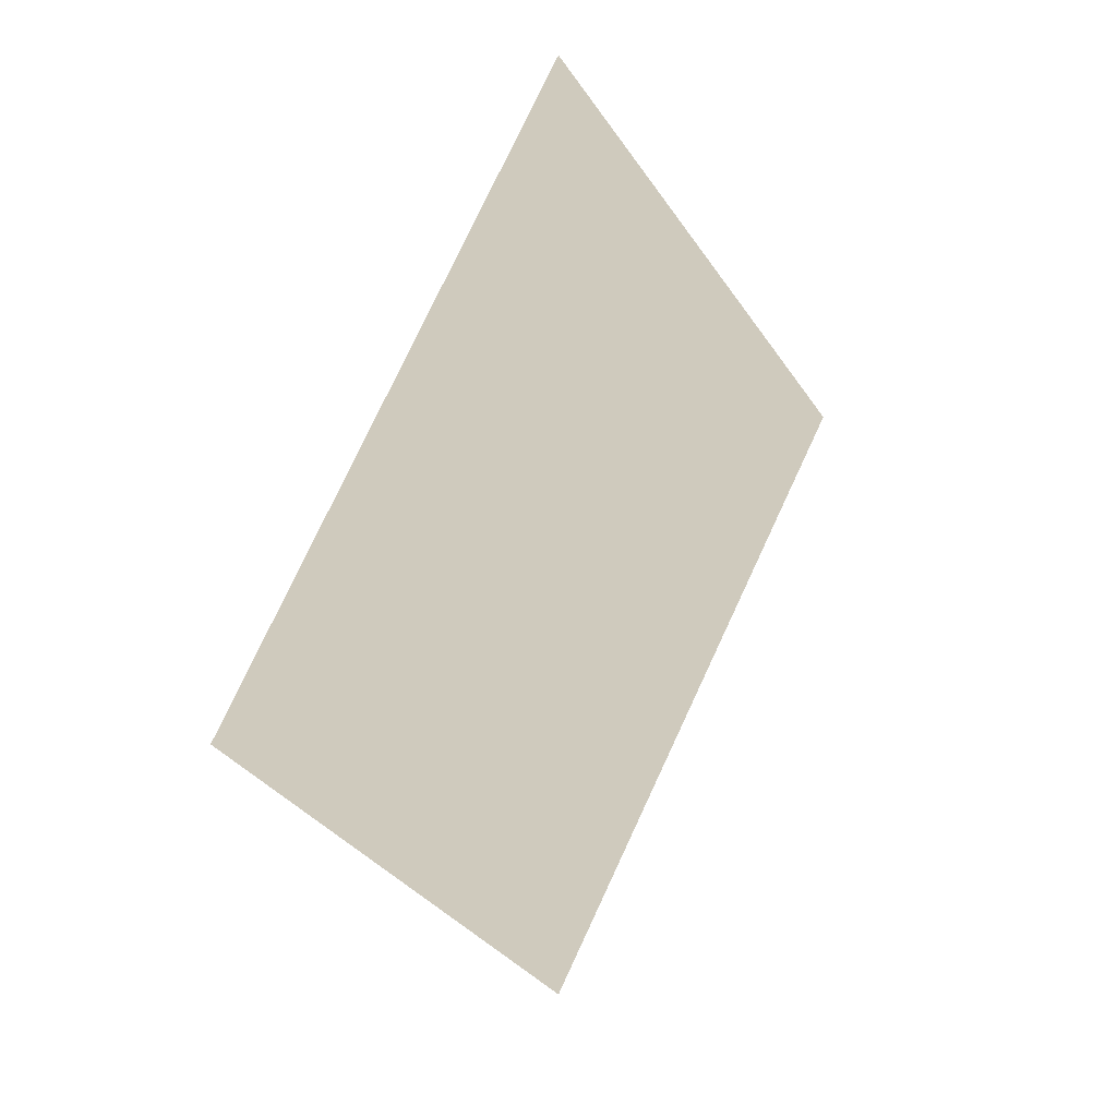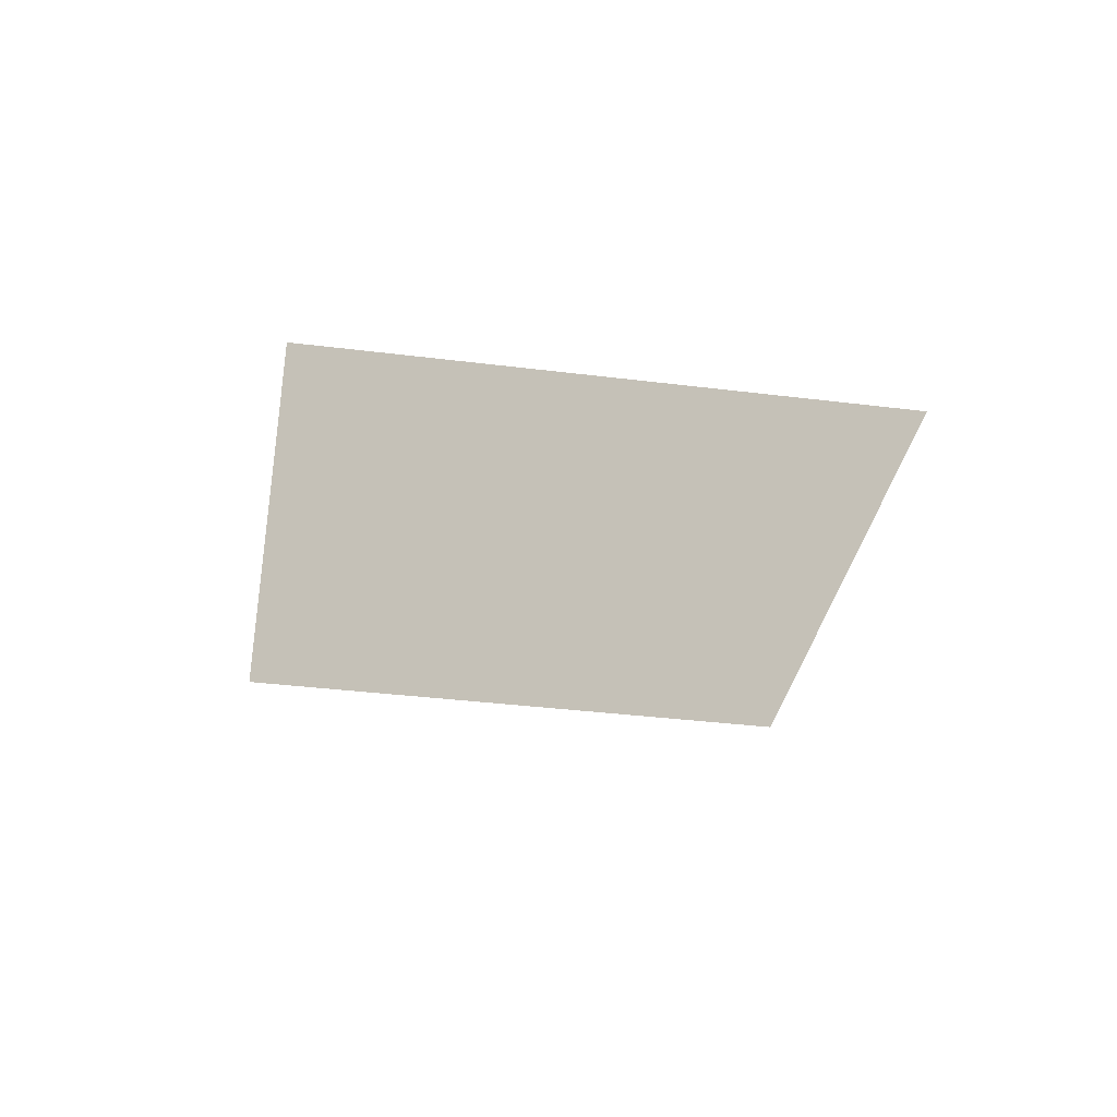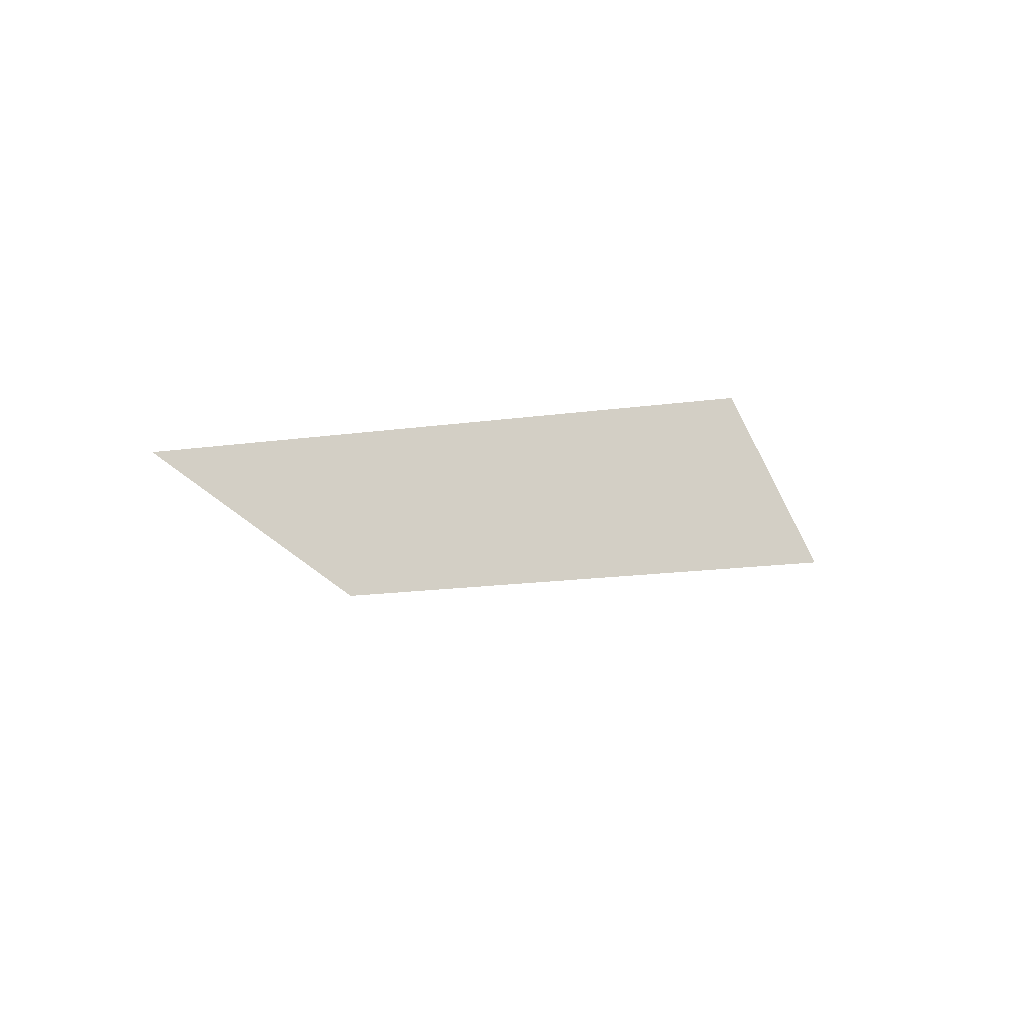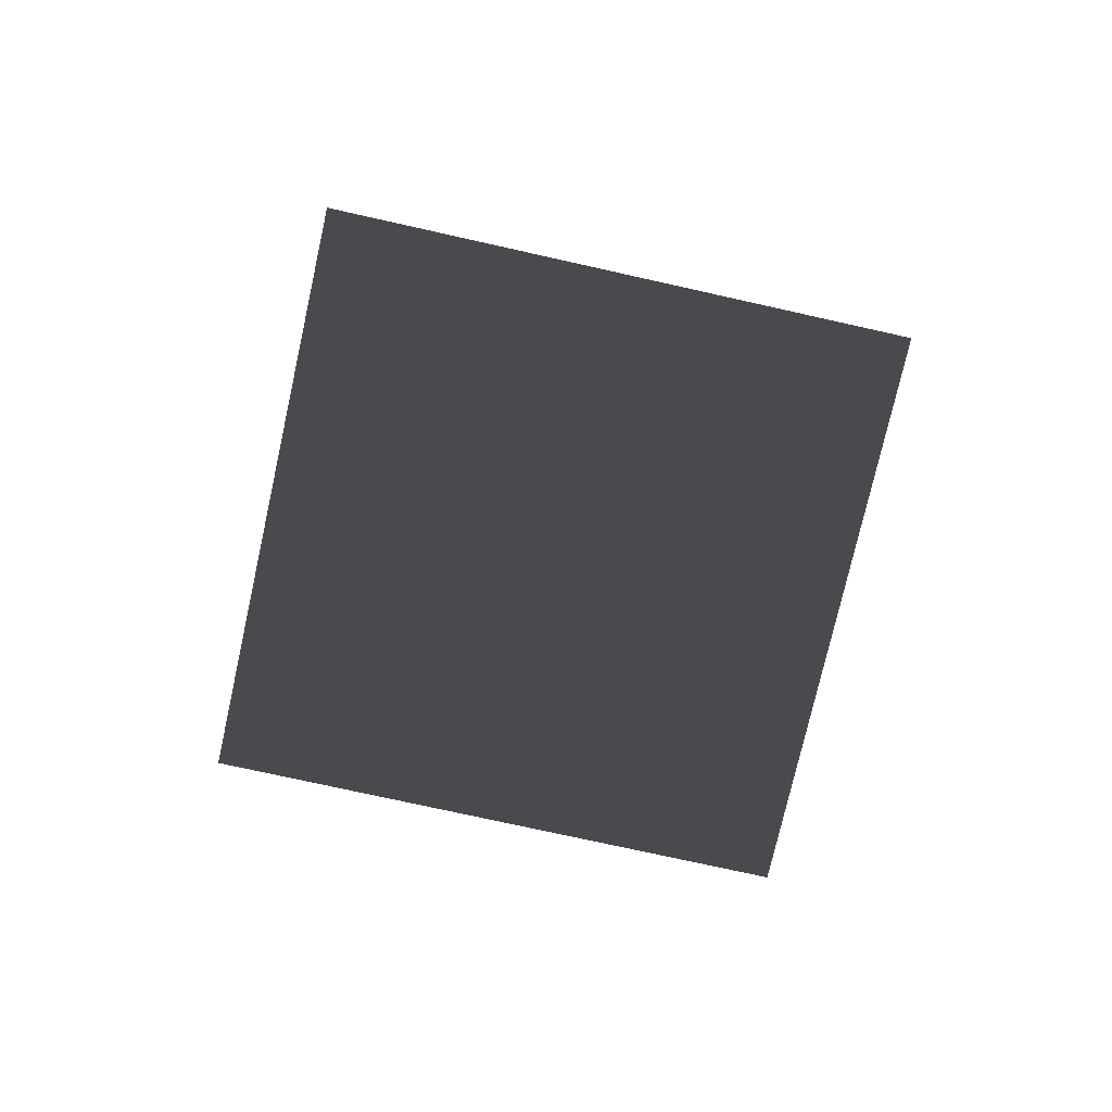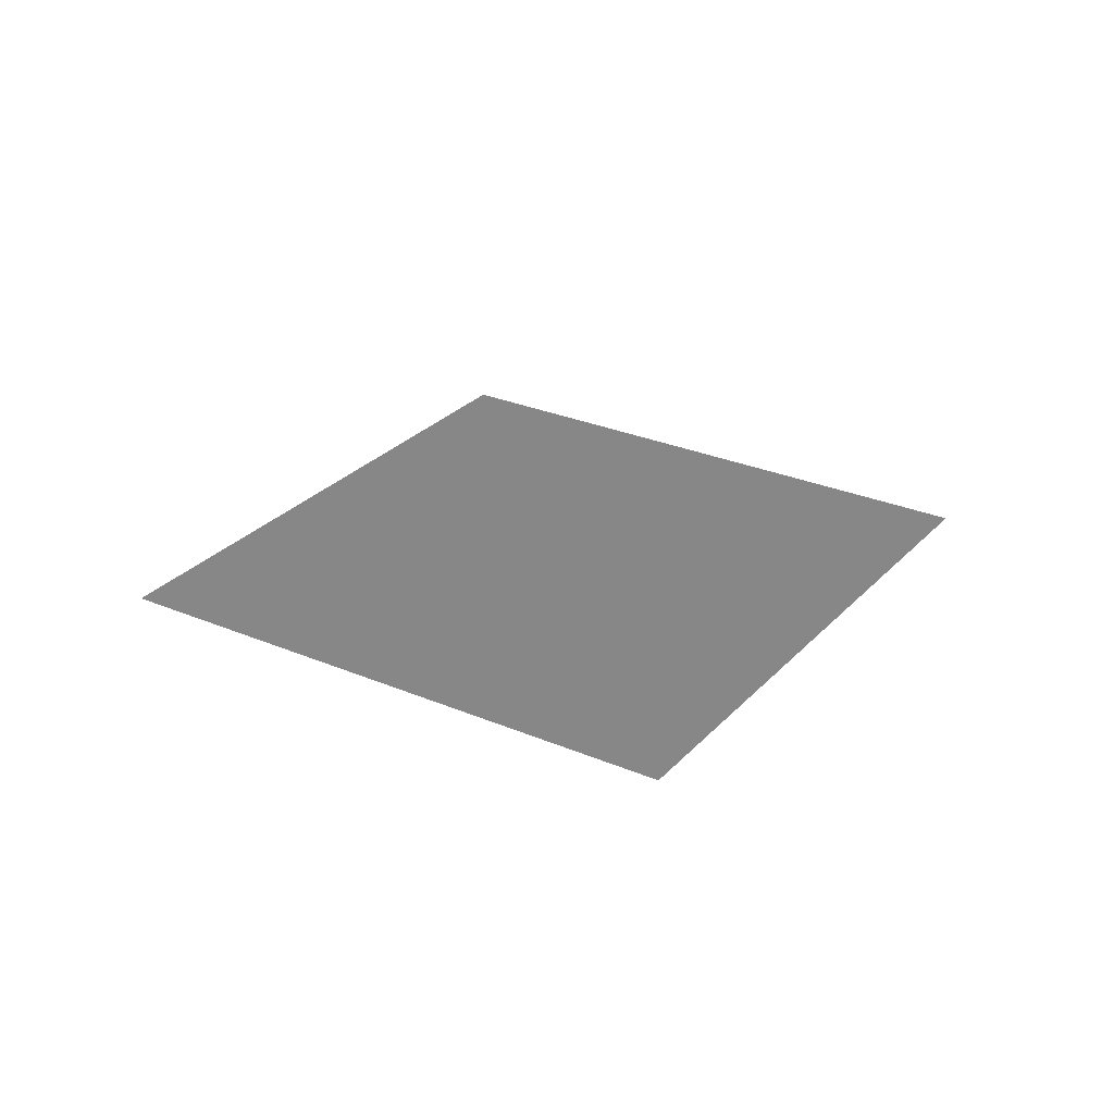
<metadata>
{"format":"obj","ext":"obj","renderer":"f3d","projection":"perspective","resolution":1024,"background":"white","views":[{"elev":23.1,"azim":-53.7,"up":"+Y"},{"elev":-34.3,"azim":35.3,"up":"+Z"},{"elev":-17.1,"azim":-29.5,"up":"+Z"},{"elev":-74.9,"azim":-147.6,"up":"+Z"},{"elev":27.9,"azim":168.0,"up":"+Z"}]}
</metadata>
<code>
v 3.433e-08 0.2304 4.345
v 0.2304 -2.613e-07 4.345
v 4.86e-08 -0.2304 4.345
v -0.2304 5.353e-07 4.345
g Building_skyscapper.001_35209_514
f 1 3 2
f 1 4 3

</code>
